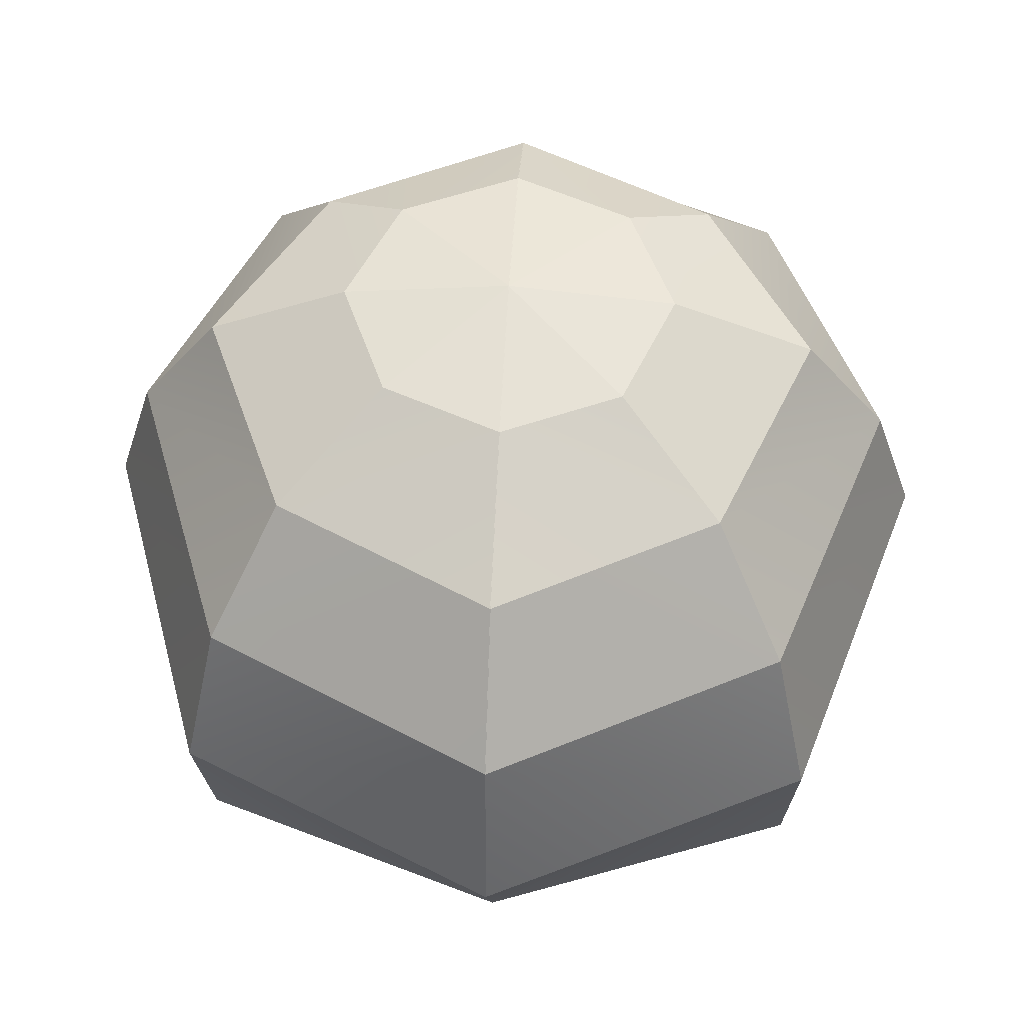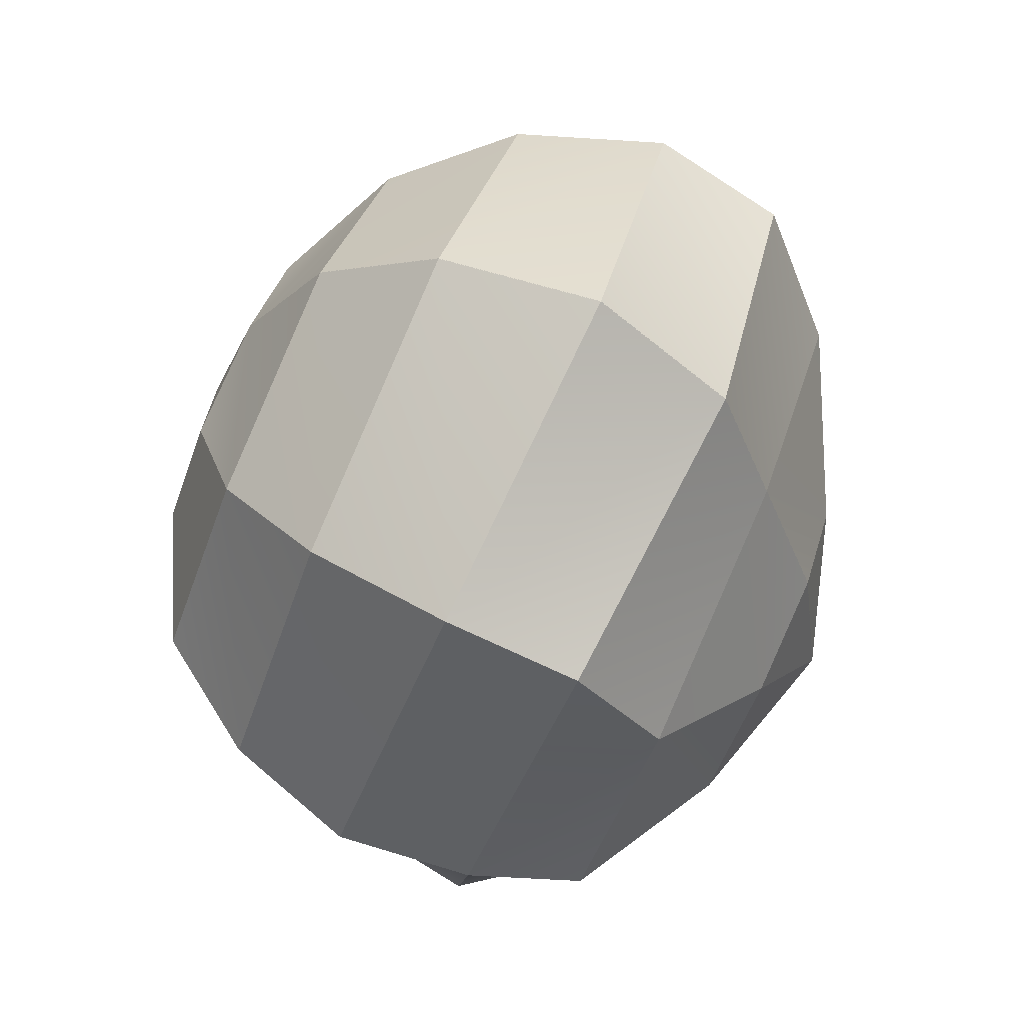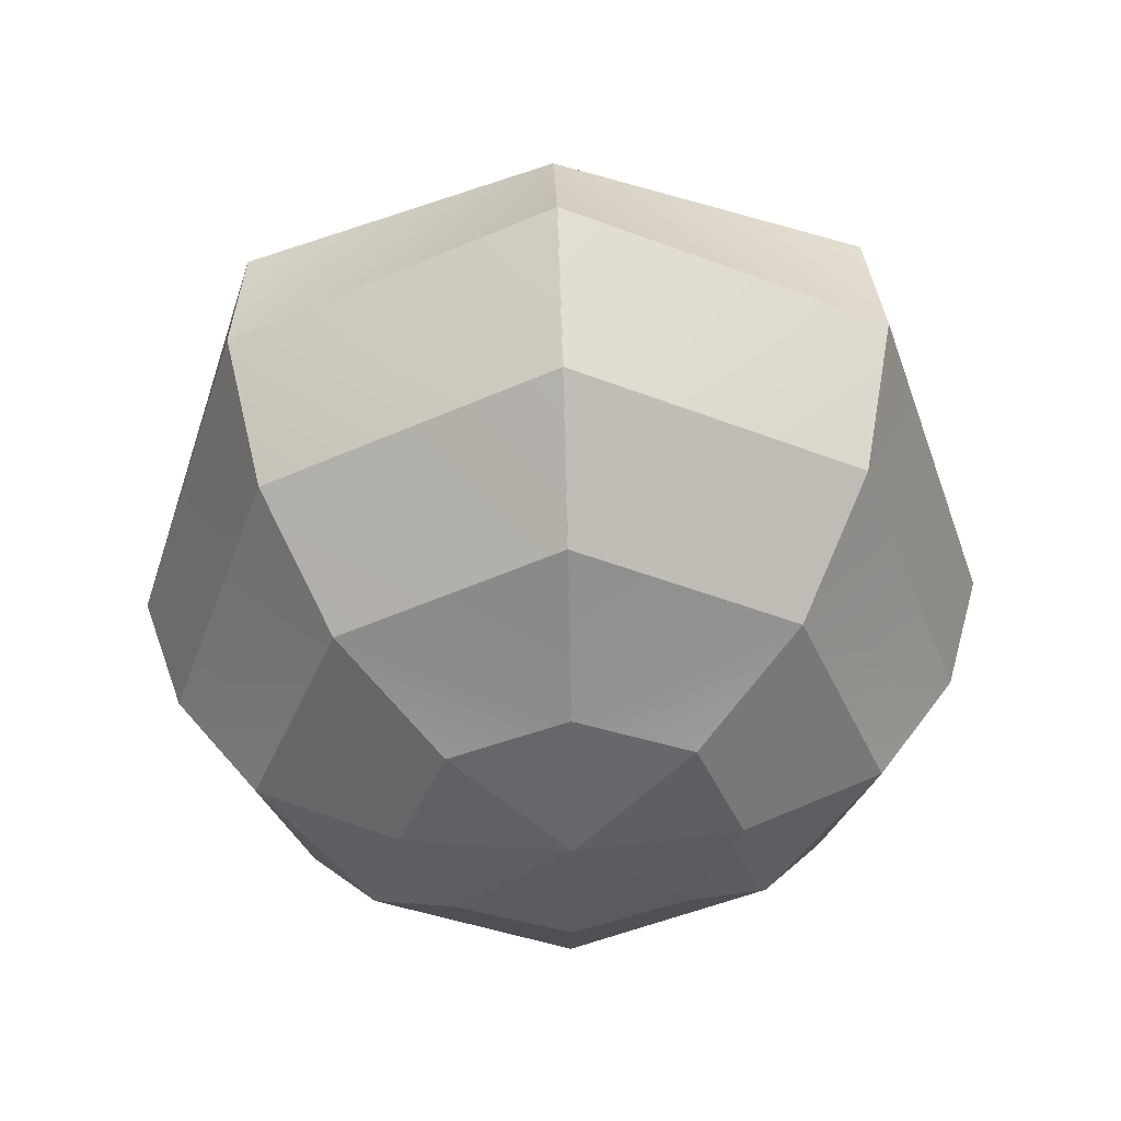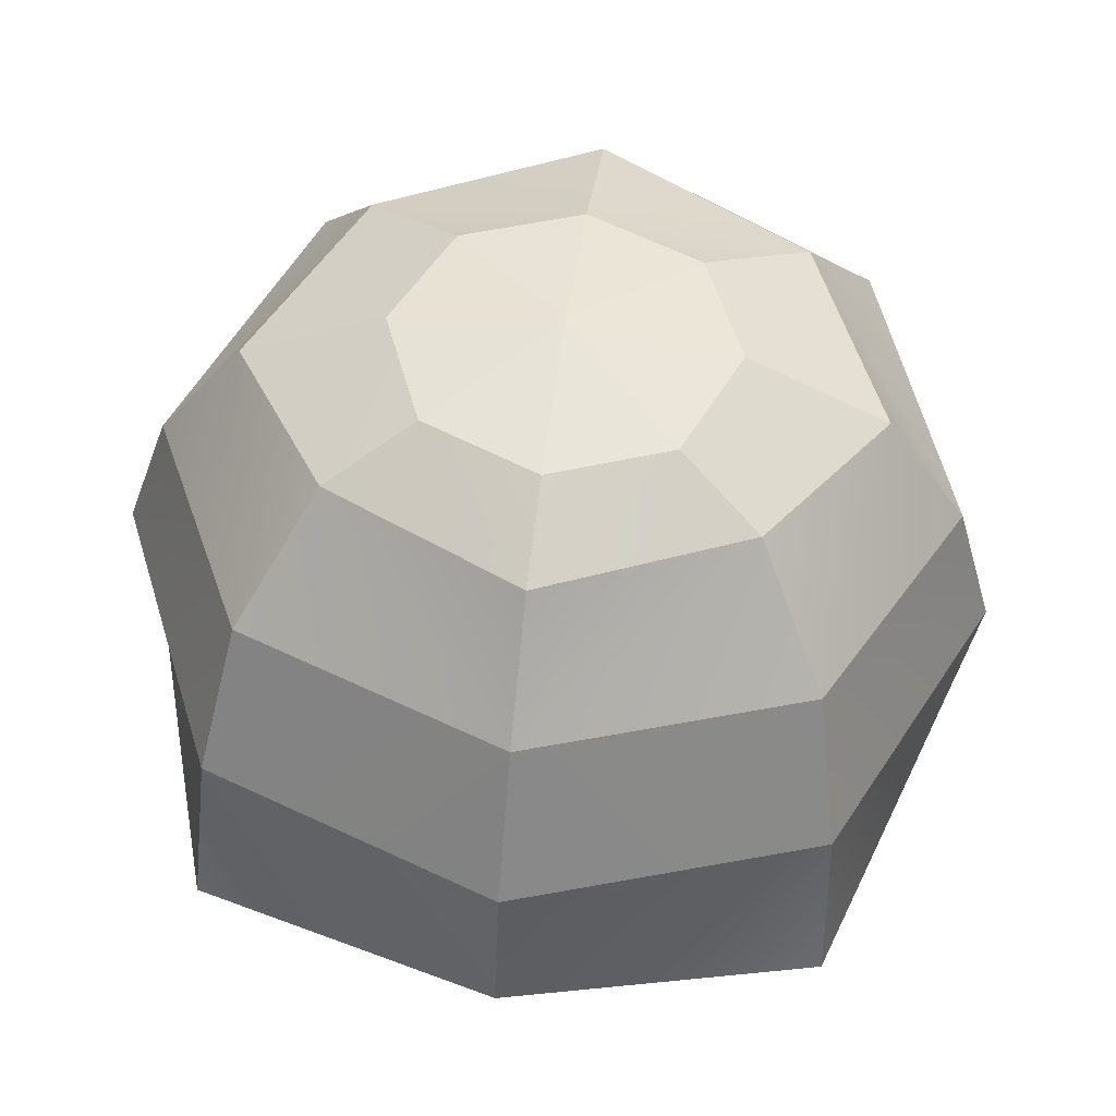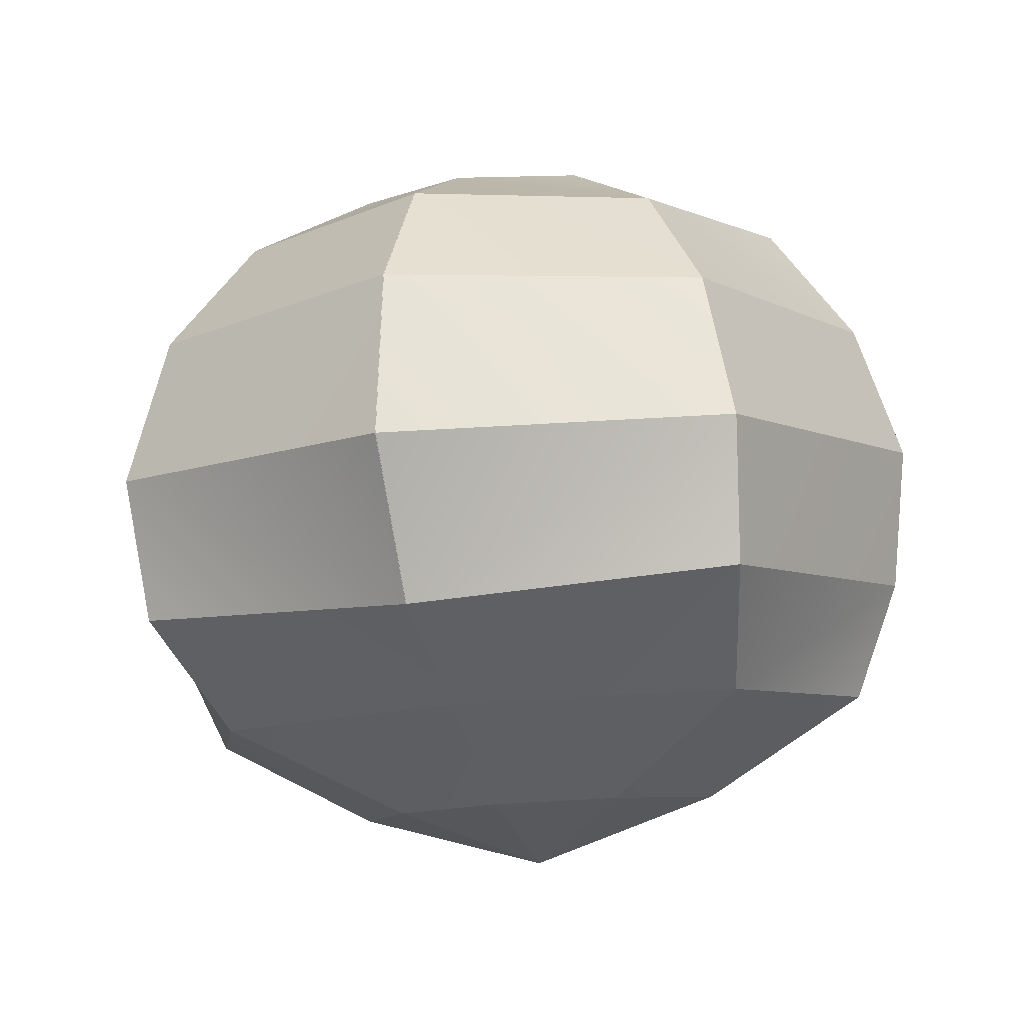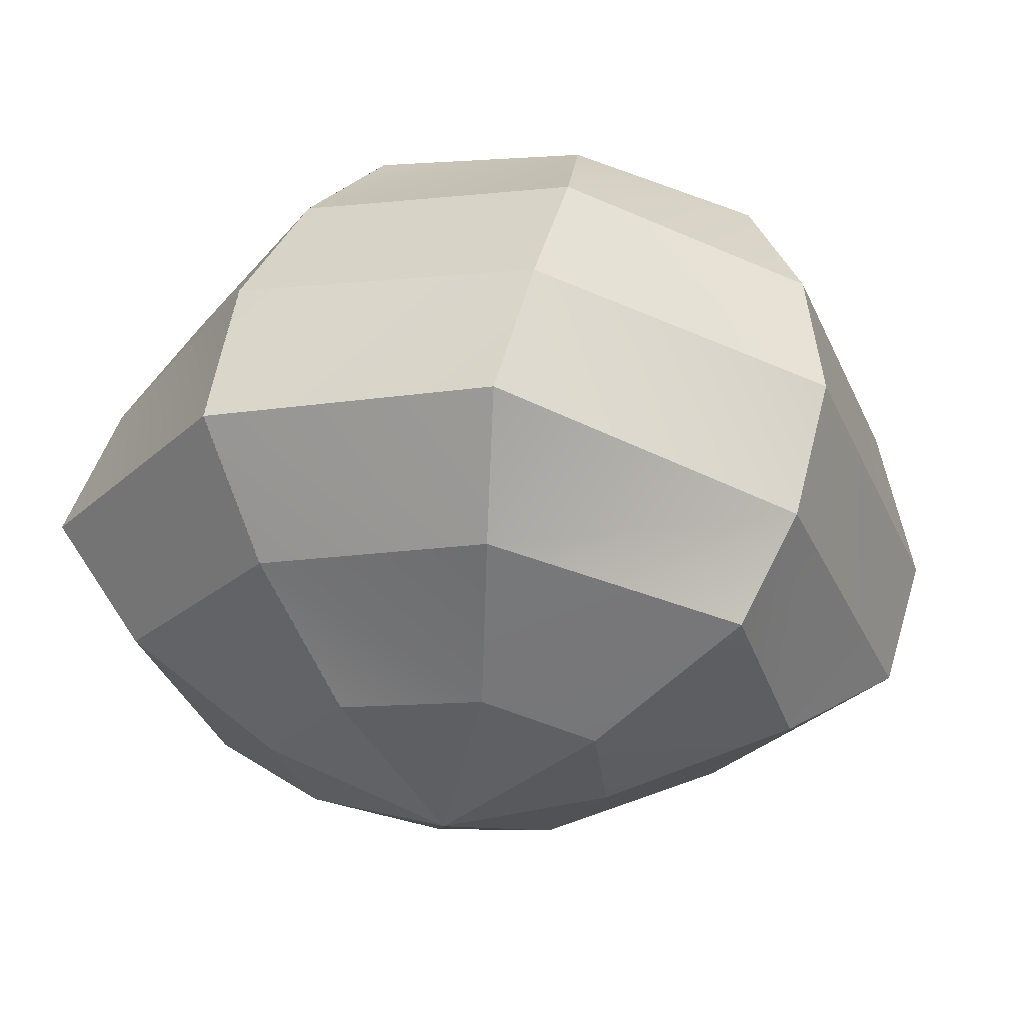
<metadata>
{"format":"obj","ext":"obj","renderer":"f3d","projection":"perspective","resolution":1024,"background":"white","views":[{"elev":43.7,"azim":3.3,"up":"+Y"},{"elev":59.5,"azim":-68.7,"up":"+Z"},{"elev":57.8,"azim":178.2,"up":"+Z"},{"elev":62.3,"azim":-172.6,"up":"+Y"},{"elev":-21.2,"azim":16.0,"up":"+Y"},{"elev":-19.4,"azim":-139.4,"up":"+Y"}]}
</metadata>
<code>
g default1
v -0.9253 -1.201 -1.109
v 0.003356 -1.135 -1.41
v 0.003356 -0.3615 -2.155
v -1.557 -0.4833 -1.789
v 0.003356 -1.585 0.6478
v -0.7414 -1.519 0.3464
v -1.709 -1.071 1.091
v 0.003356 -1.193 1.647
v -1.234 -1.36 -0.3811
v -2.295 -0.7772 -0.2537
v 0.003356 0.468 -2.674
v -1.933 0.3089 -2.165
v -1.933 -0.5709 1.992
v 0.003356 -0.8316 2.565
v -2.607 -0.07517 -0.06297
v -1.884 1.224 -1.735
v -2.001 0.2804 2.312
v 0.003356 0.03197 3.189
v -2.736 0.8079 0.1301
v 0.003356 2.205 -1.82
v -1.712 2.046 -1.191
v -1.795 1.278 2.201
v 0.003356 1.119 3.098
v -2.469 1.662 0.3169
v 0.003356 2.805 -1.105
v -1.263 2.683 -0.5328
v -1.373 2.095 1.82
v 0.003356 1.973 2.521
v -1.943 2.389 0.4758
v 0.003356 2.979 -0.4639
v -0.7414 2.913 -0.1625
v -0.7414 2.638 1.293
v 0.003356 2.572 1.594
v -1.05 2.797 0.565
v 0.003356 -1.735 -0.4259
v 0.003356 2.929 0.6098
v 0.003356 1.404 -2.414
v 0.9287 -1.201 -1.109
v 0 -1.135 -1.41
v 0 -1.585 0.6478
v 0.7447 -1.519 0.3464
v 1.237 -1.36 -0.3811
v 1.56 -0.4833 -1.789
v 0 -0.3615 -2.155
v 0 -1.193 1.647
v 1.712 -1.071 1.091
v 2.299 -0.7772 -0.2537
v 1.937 0.3089 -2.165
v 0 0.468 -2.674
v 0 -0.8316 2.565
v 1.937 -0.5709 1.992
v 2.611 -0.07517 -0.06297
v 1.887 1.224 -1.735
v 0 0.03197 3.189
v 2.004 0.2804 2.312
v 2.74 0.8079 0.1301
v 1.715 2.046 -1.191
v 0 2.205 -1.82
v 0 1.119 3.098
v 1.798 1.278 2.201
v 2.472 1.662 0.3169
v 1.266 2.683 -0.5328
v 0 2.805 -1.105
v 0 1.973 2.521
v 1.376 2.095 1.82
v 1.946 2.389 0.4758
v 0.7447 2.913 -0.1625
v 0 2.979 -0.4639
v 0 2.572 1.594
v 0.7447 2.638 1.293
v 1.053 2.797 0.565
v 0 -1.735 -0.4259
v 0 2.929 0.6098
v 0 1.404 -2.414
g Head
f 4 3 1
f 1 3 2
f 5 8 6
f 6 8 7
f 6 7 9
f 9 7 10
f 9 10 1
f 1 10 4
f 12 11 4
f 4 11 3
f 14 13 8
f 8 13 7
f 13 15 7
f 7 15 10
f 10 15 4
f 4 15 12
f 12 16 11
f 11 16 37
f 18 17 14
f 14 17 13
f 17 19 13
f 13 19 15
f 19 16 15
f 15 16 12
f 21 20 16
f 16 20 37
f 18 23 17
f 17 23 22
f 17 22 19
f 19 22 24
f 24 21 19
f 19 21 16
f 21 26 20
f 20 26 25
f 23 28 22
f 22 28 27
f 22 27 24
f 24 27 29
f 24 29 21
f 21 29 26
f 26 31 25
f 25 31 30
f 28 33 27
f 27 33 32
f 27 32 29
f 29 32 34
f 29 34 26
f 26 34 31
f 2 35 1
f 6 35 5
f 9 35 6
f 1 35 9
f 31 36 30
f 33 36 32
f 32 36 34
f 34 36 31
f 39 44 38
f 38 44 43
f 40 41 45
f 45 41 46
f 41 42 46
f 46 42 47
f 42 38 47
f 47 38 43
f 44 49 43
f 43 49 48
f 46 51 45
f 45 51 50
f 47 52 46
f 46 52 51
f 47 43 52
f 52 43 48
f 48 49 53
f 53 49 74
f 51 55 50
f 50 55 54
f 52 56 51
f 51 56 55
f 48 53 52
f 52 53 56
f 74 58 53
f 53 58 57
f 54 55 59
f 59 55 60
f 55 56 60
f 60 56 61
f 53 57 56
f 56 57 61
f 57 58 62
f 62 58 63
f 59 60 64
f 64 60 65
f 60 61 65
f 65 61 66
f 61 57 66
f 66 57 62
f 62 63 67
f 67 63 68
f 64 65 69
f 69 65 70
f 65 66 70
f 70 66 71
f 66 62 71
f 71 62 67
f 39 38 72
f 41 40 72
f 42 41 72
f 38 42 72
f 67 68 73
f 69 70 73
f 70 71 73
f 71 67 73

</code>
